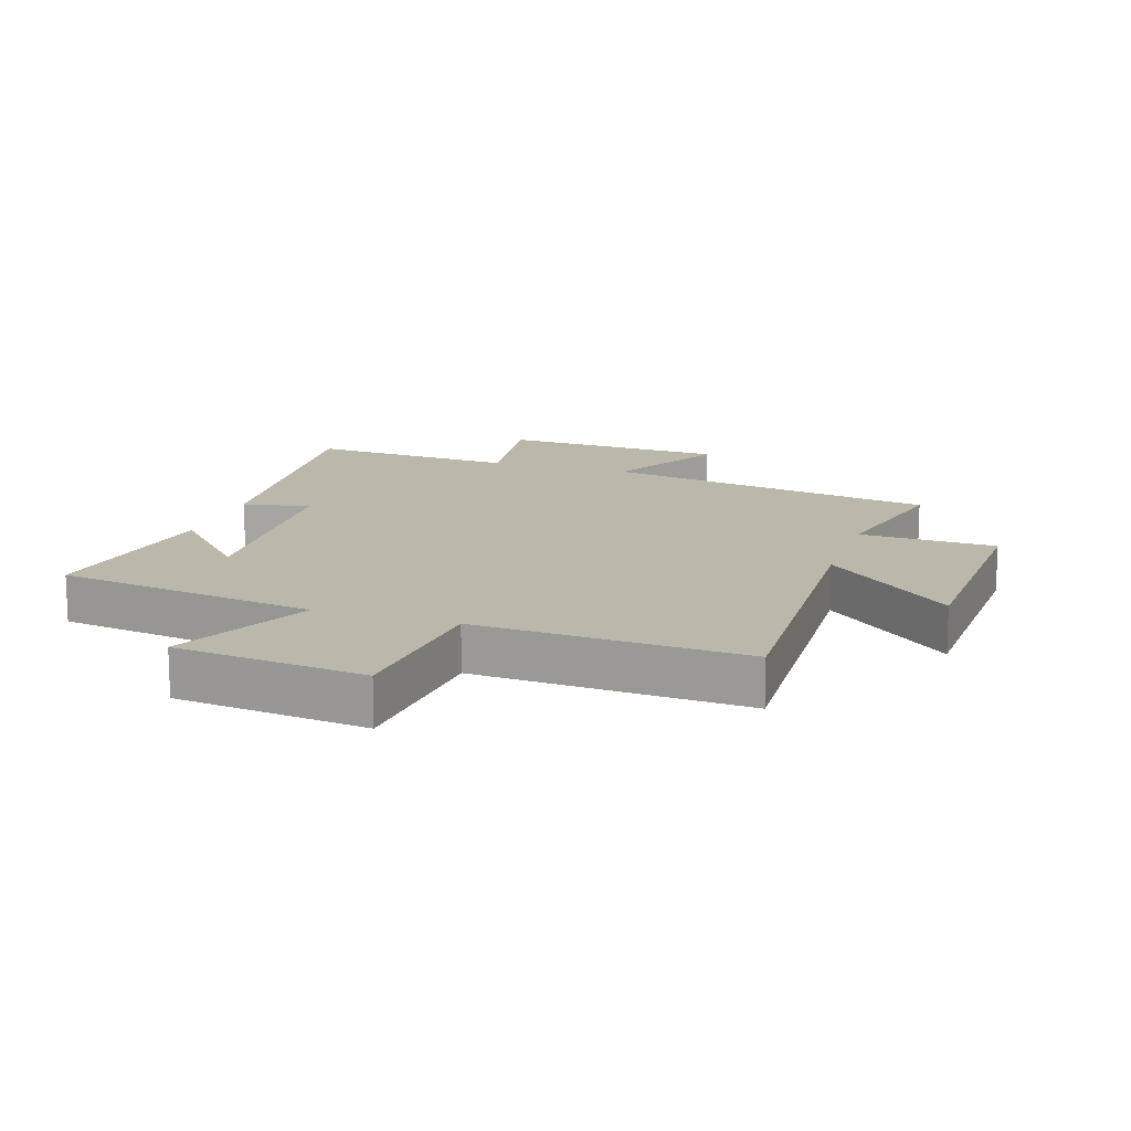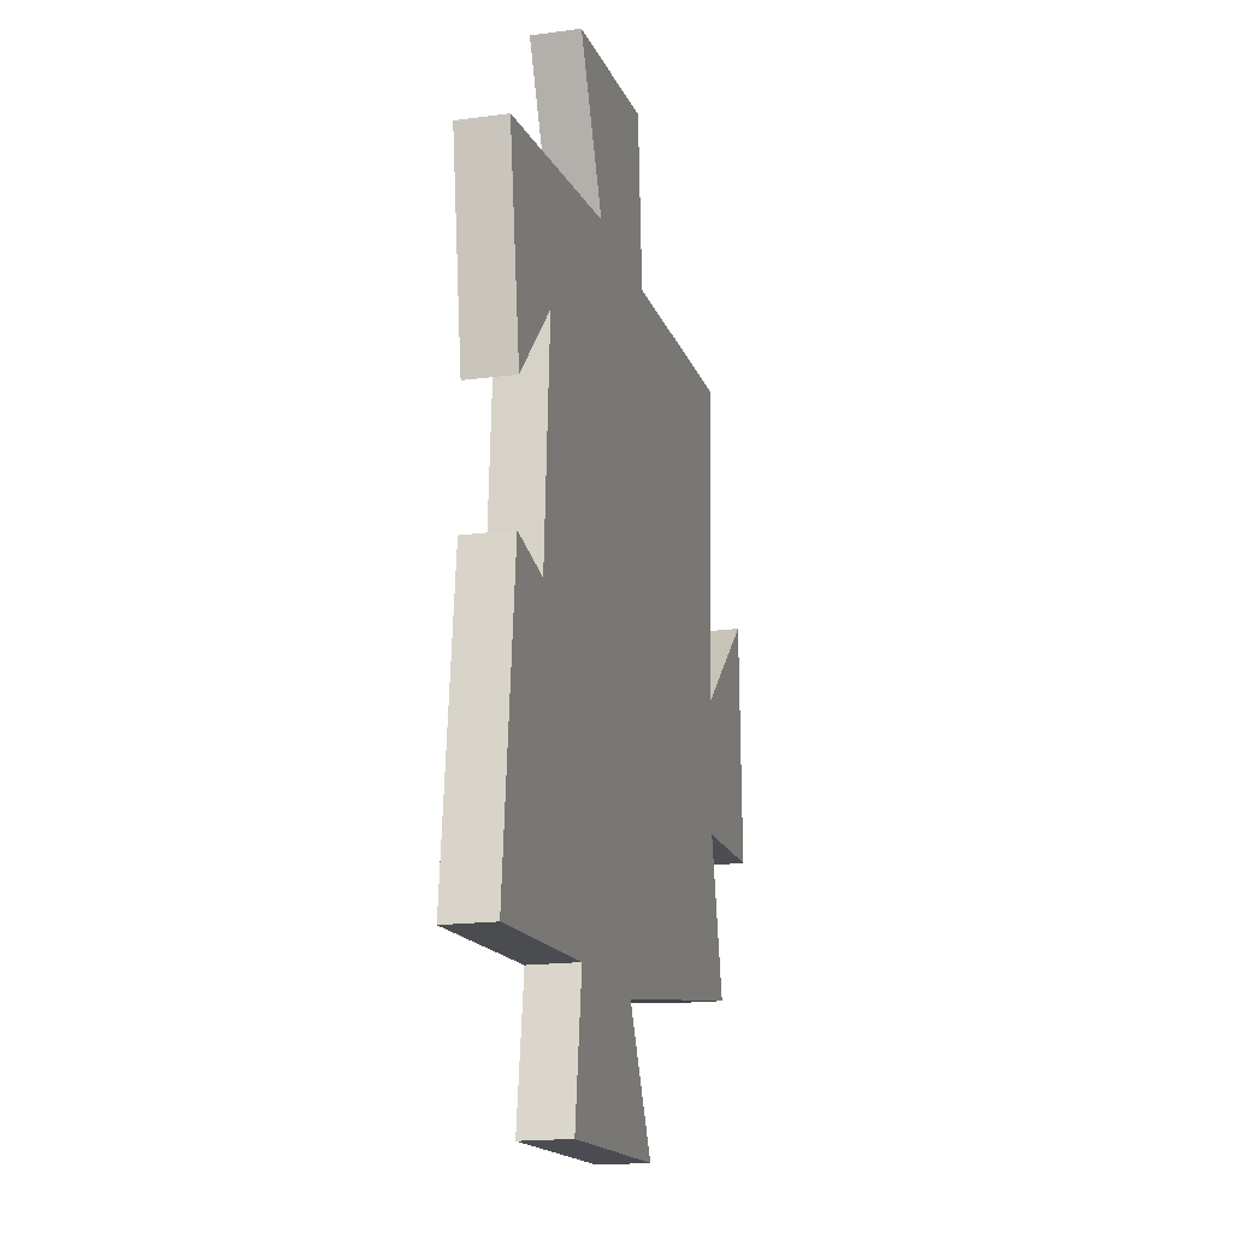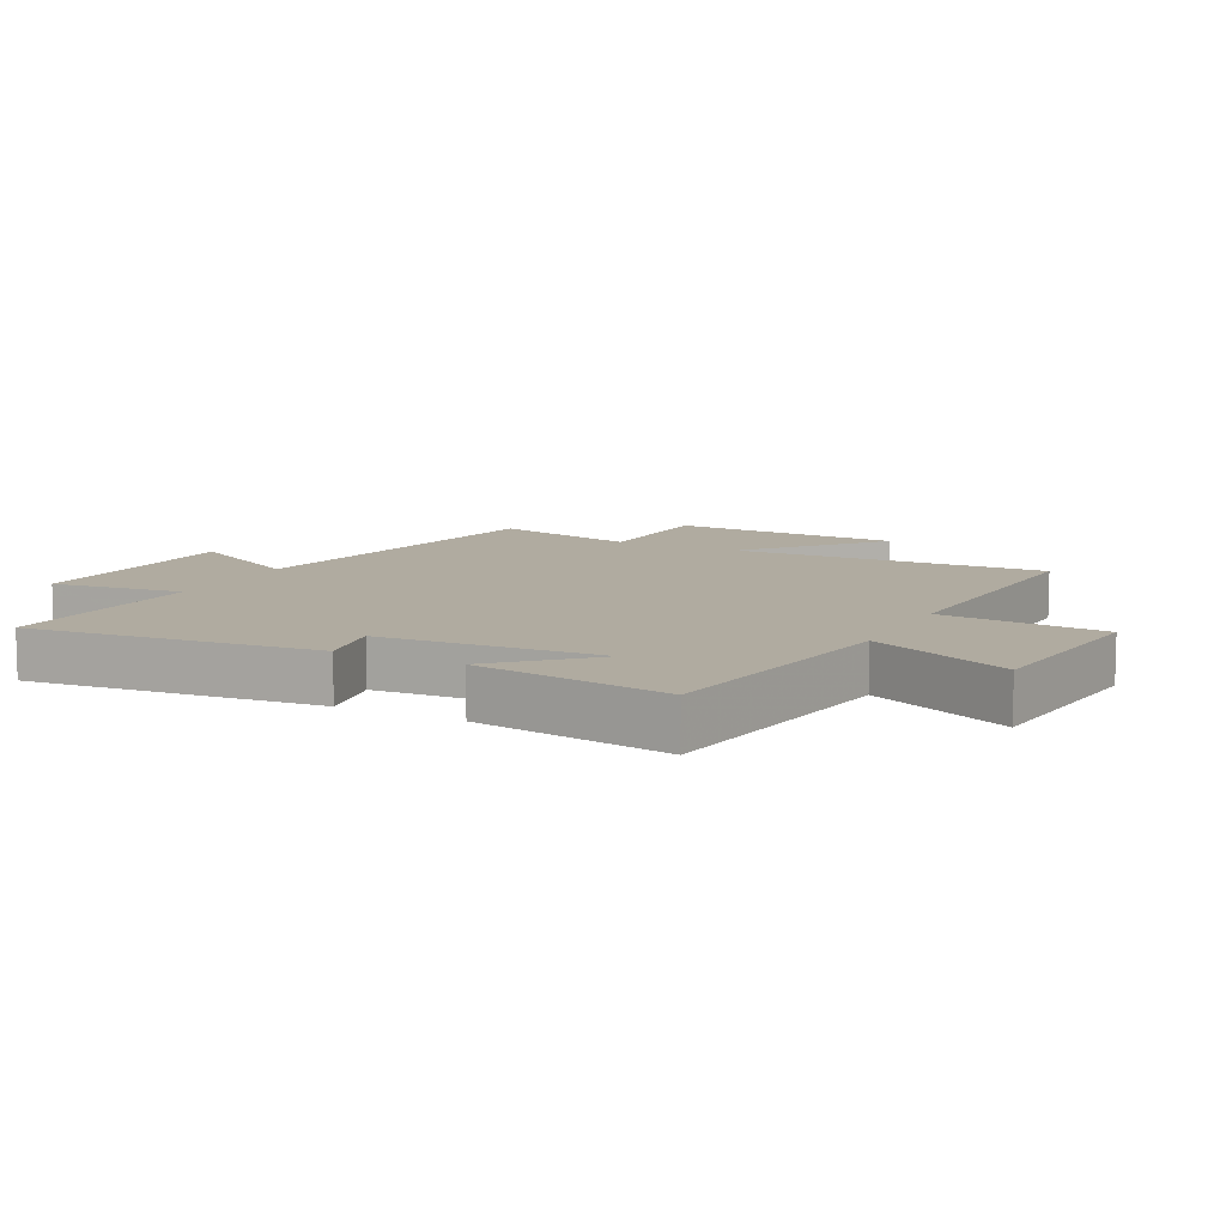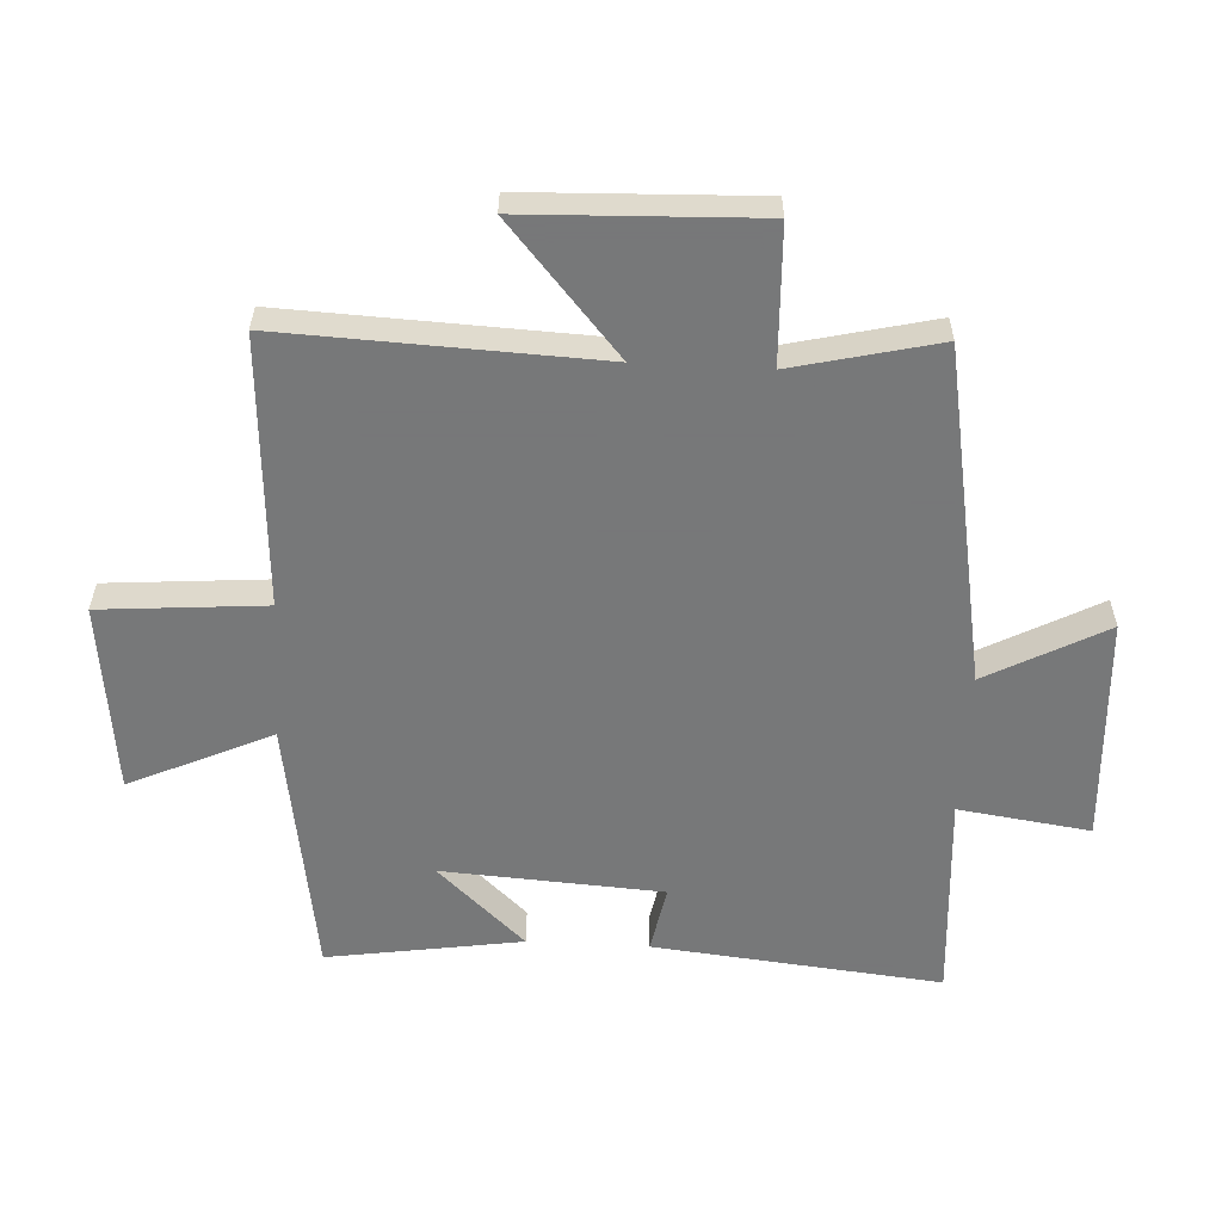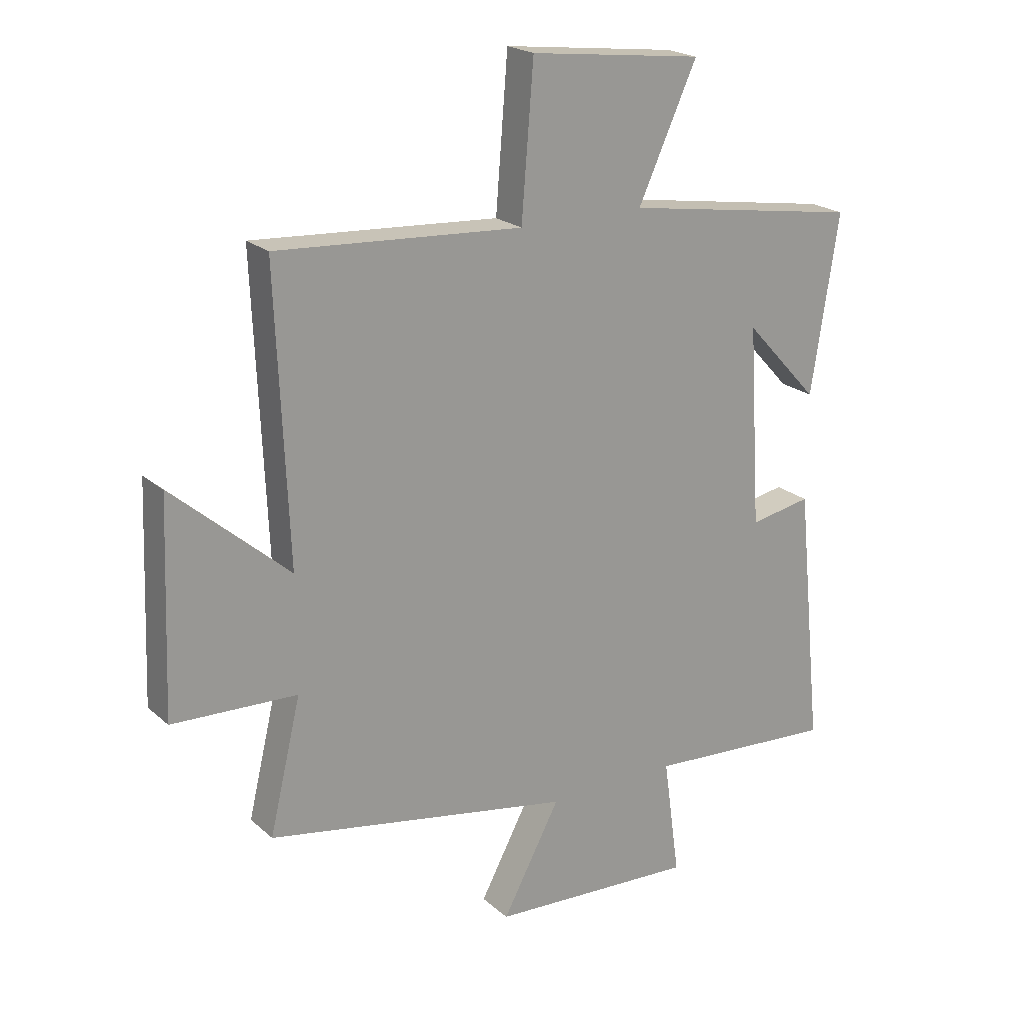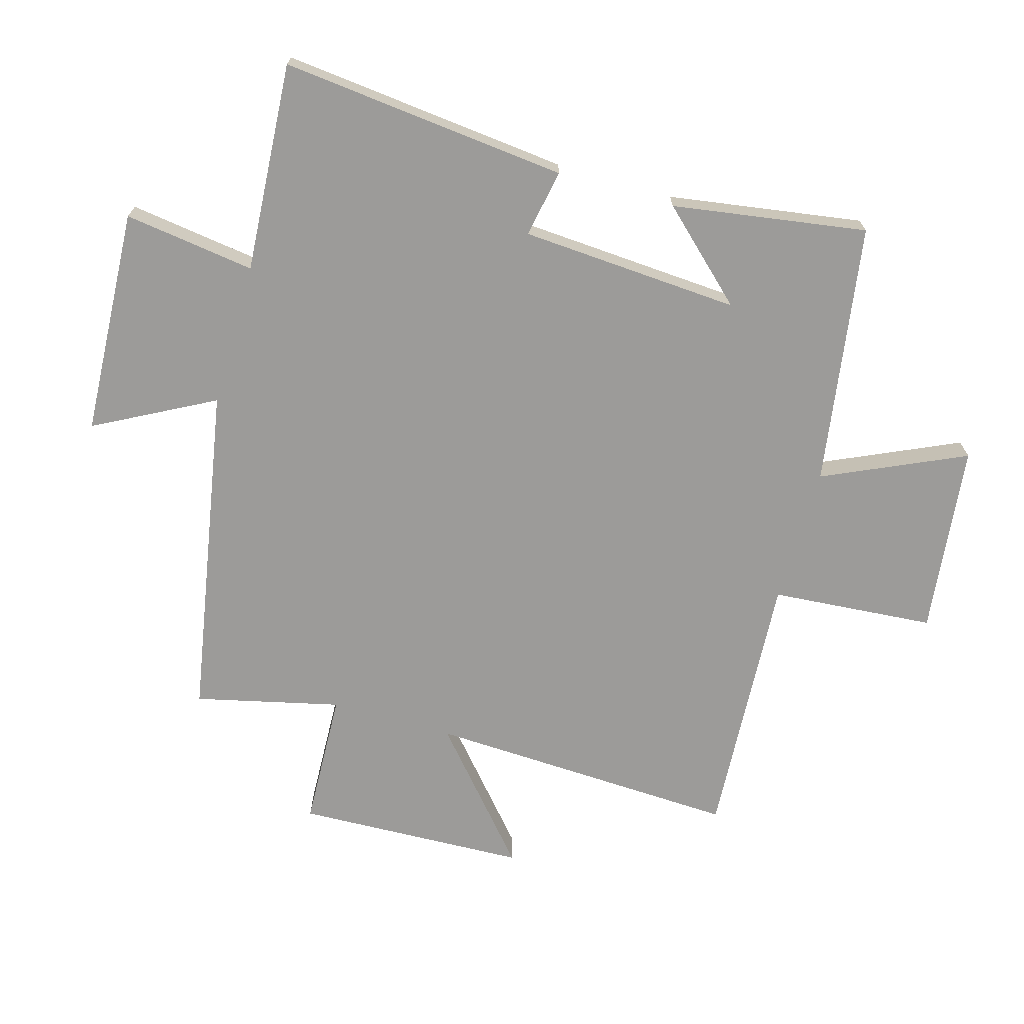
<metadata>
{"format":"obj","ext":"obj","renderer":"f3d","projection":"perspective","resolution":1024,"background":"white","views":[{"elev":14.4,"azim":18.1,"up":"+Y"},{"elev":-18.6,"azim":-75.6,"up":"+Z"},{"elev":9.8,"azim":-63.0,"up":"+Y"},{"elev":-57.3,"azim":86.9,"up":"+Y"},{"elev":21.3,"azim":146.3,"up":"+Z"},{"elev":-69.8,"azim":-106.1,"up":"+Y"}]}
</metadata>
<code>
v -0.547 0.07 -0.523
v -0.5 0.07 -0.065
v -0.392 0.07 -0.085
v -0.37 0.07 0.265
v -0.5 0.07 0.125
v -0.548 0.07 0.435
v -0.131 0.07 0.5
v -0.234 0.07 0.725
v 0.07 0.07 0.761
v 0.091 0.07 0.5
v 0.521 0.07 0.527
v 0.5 0.07 0.028
v 0.704 0.07 0.205
v 0.718 0.07 -0.163
v 0.5 0.07 -0.172
v 0.555 0.07 -0.403
v 0.019 0.07 -0.5
v 0.12 0.07 -0.689
v -0.242 0.07 -0.709
v -0.213 0.07 -0.5
v -0.547 0 -0.523
v -0.5 0 -0.065
v -0.392 0 -0.085
v -0.37 0 0.265
v -0.5 0 0.125
v -0.548 0 0.435
v -0.131 0 0.5
v -0.234 0 0.725
v 0.07 0 0.761
v 0.091 0 0.5
v 0.521 0 0.527
v 0.5 0 0.028
v 0.704 0 0.205
v 0.718 0 -0.163
v 0.5 0 -0.172
v 0.555 0 -0.403
v 0.019 0 -0.5
v 0.12 0 -0.689
v -0.242 0 -0.709
v -0.213 0 -0.5
f 17 18 19 20
f 15 16 17 20
f 15 20 1
f 12 13 14 15
f 12 15 1
f 10 11 12 1
f 7 8 9 10
f 4 5 6
f 4 6 7 10
f 1 2 3
f 10 1 3
f 3 4 10
f 40 39 38 37
f 40 37 36 35
f 21 40 35
f 35 34 33 32
f 21 35 32
f 21 32 31 30
f 30 29 28 27
f 26 25 24
f 30 27 26 24
f 23 22 21
f 23 21 30
f 30 24 23
f 1 21 22 2
f 2 22 23 3
f 3 23 24 4
f 4 24 25 5
f 5 25 26 6
f 6 26 27 7
f 7 27 28 8
f 8 28 29 9
f 9 29 30 10
f 10 30 31 11
f 11 31 32 12
f 12 32 33 13
f 13 33 34 14
f 14 34 35 15
f 15 35 36 16
f 16 36 37 17
f 17 37 38 18
f 18 38 39 19
f 19 39 40 20
f 20 40 21 1

</code>
